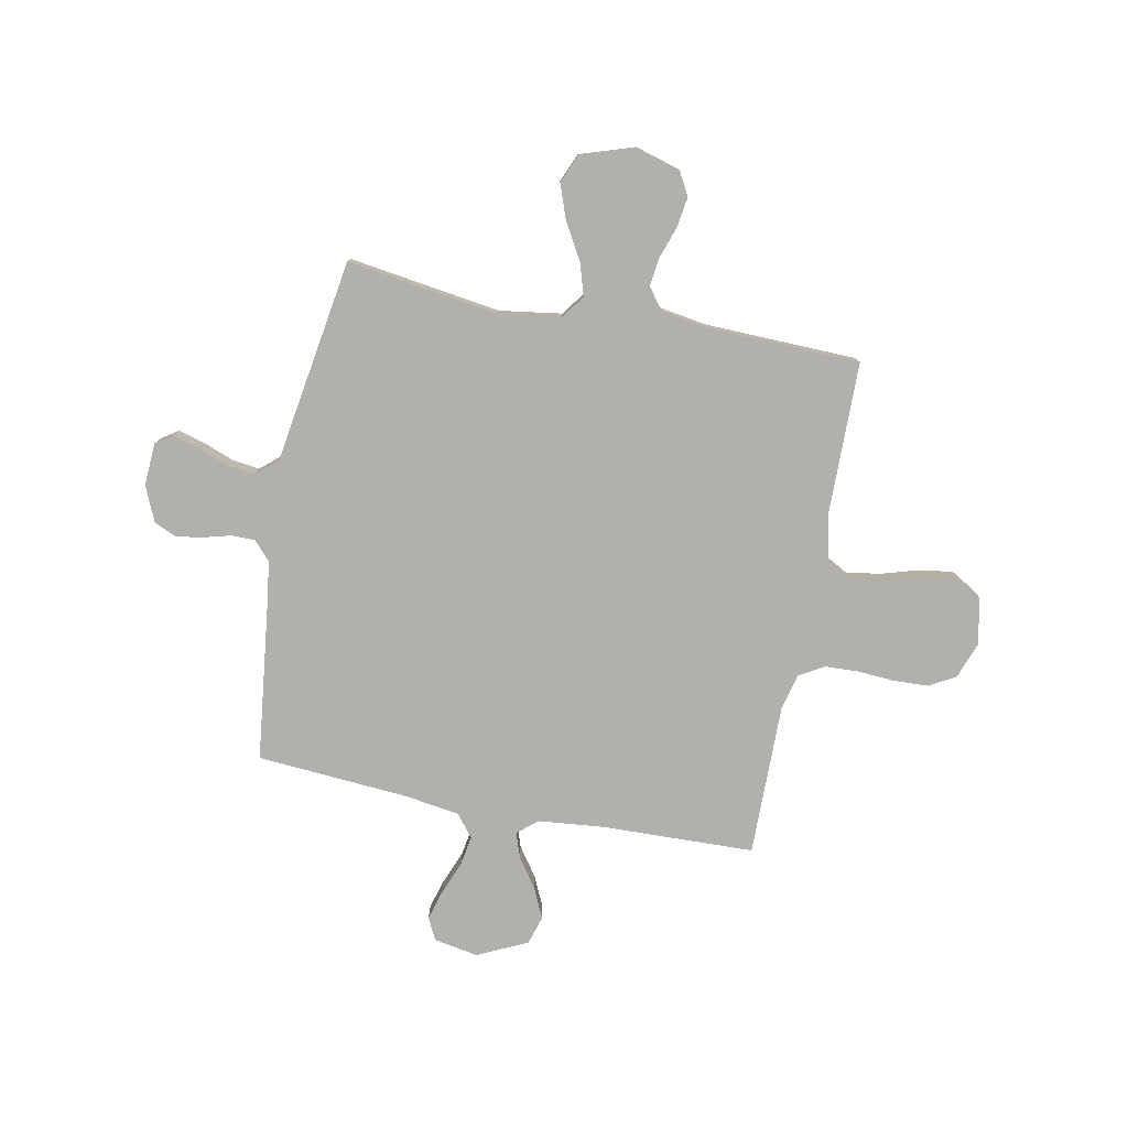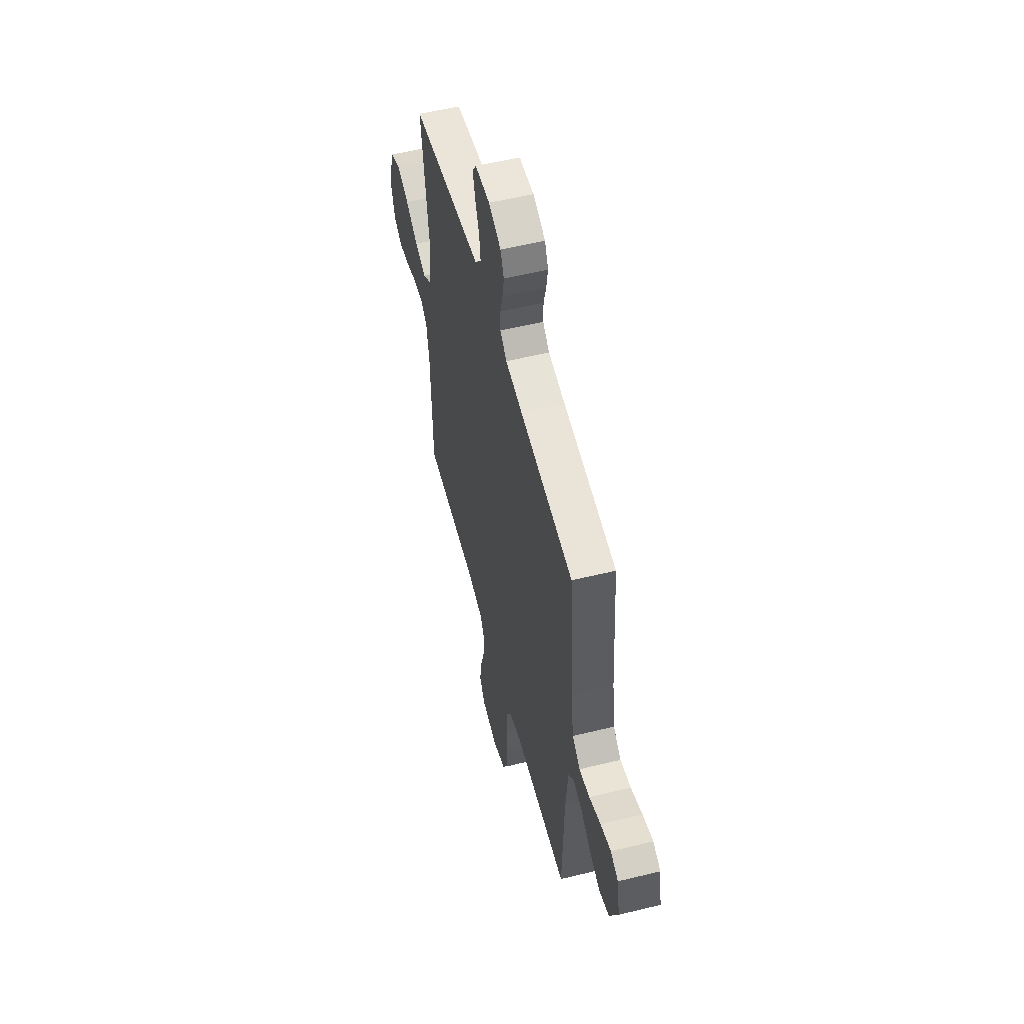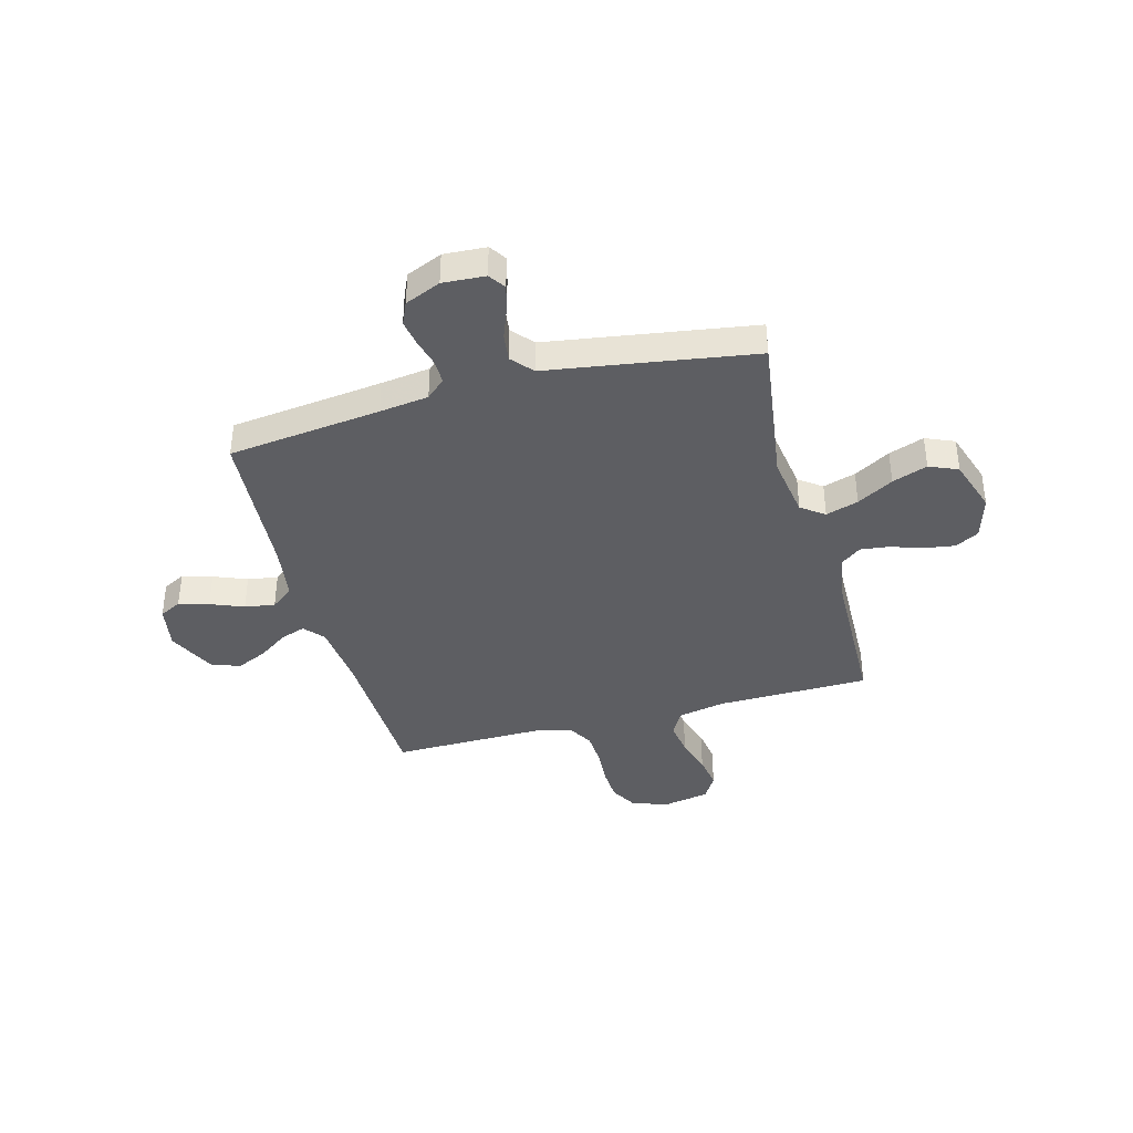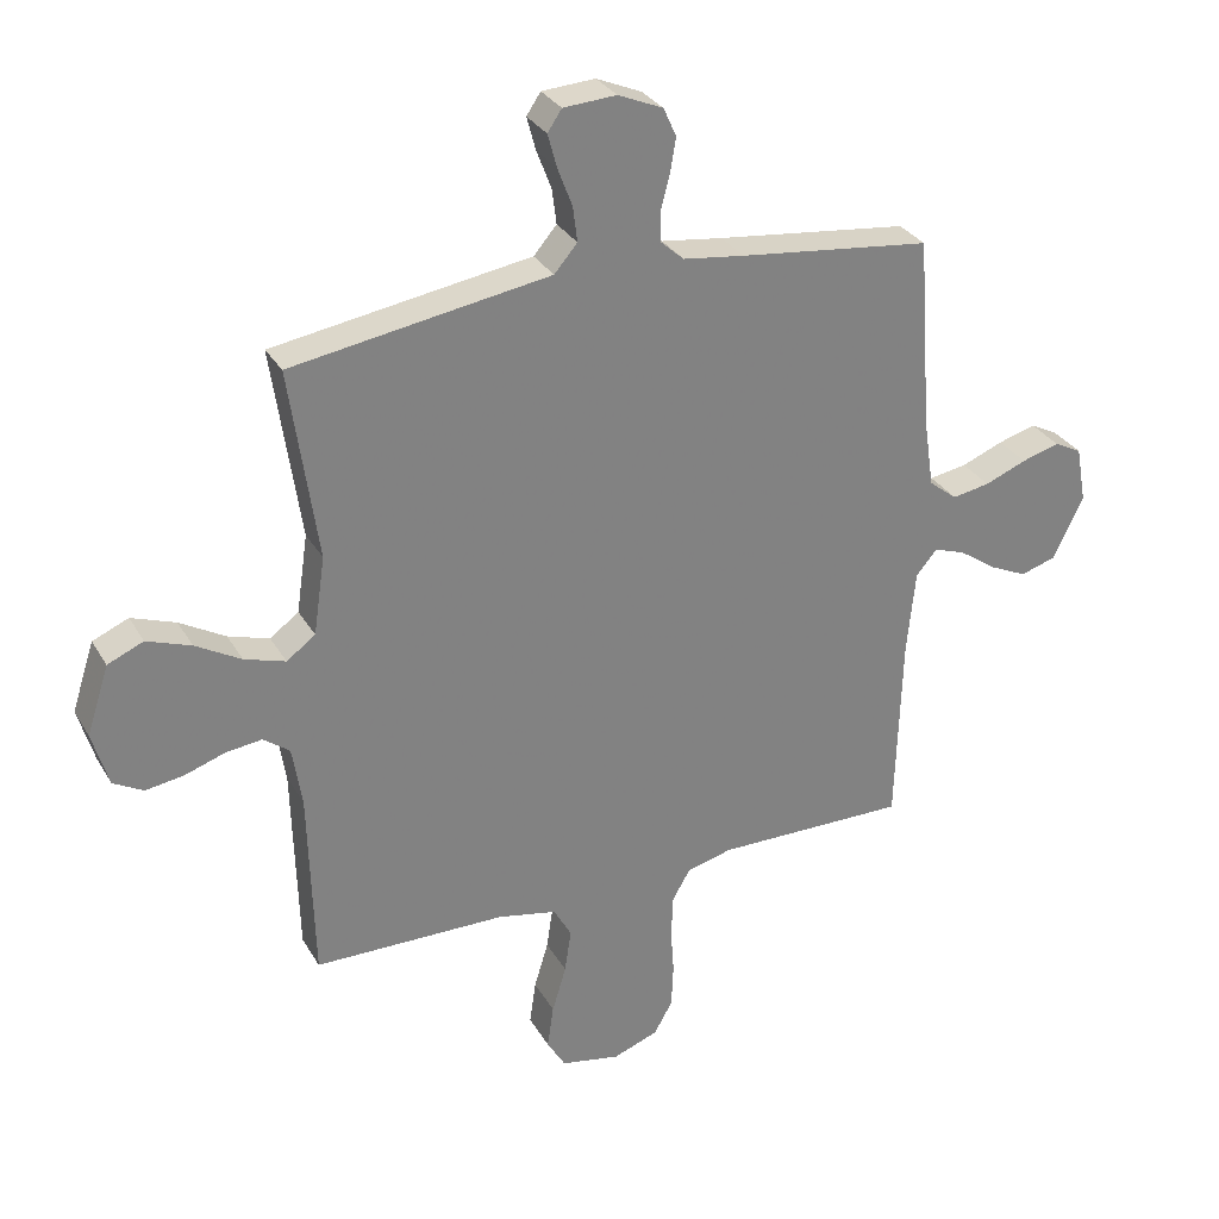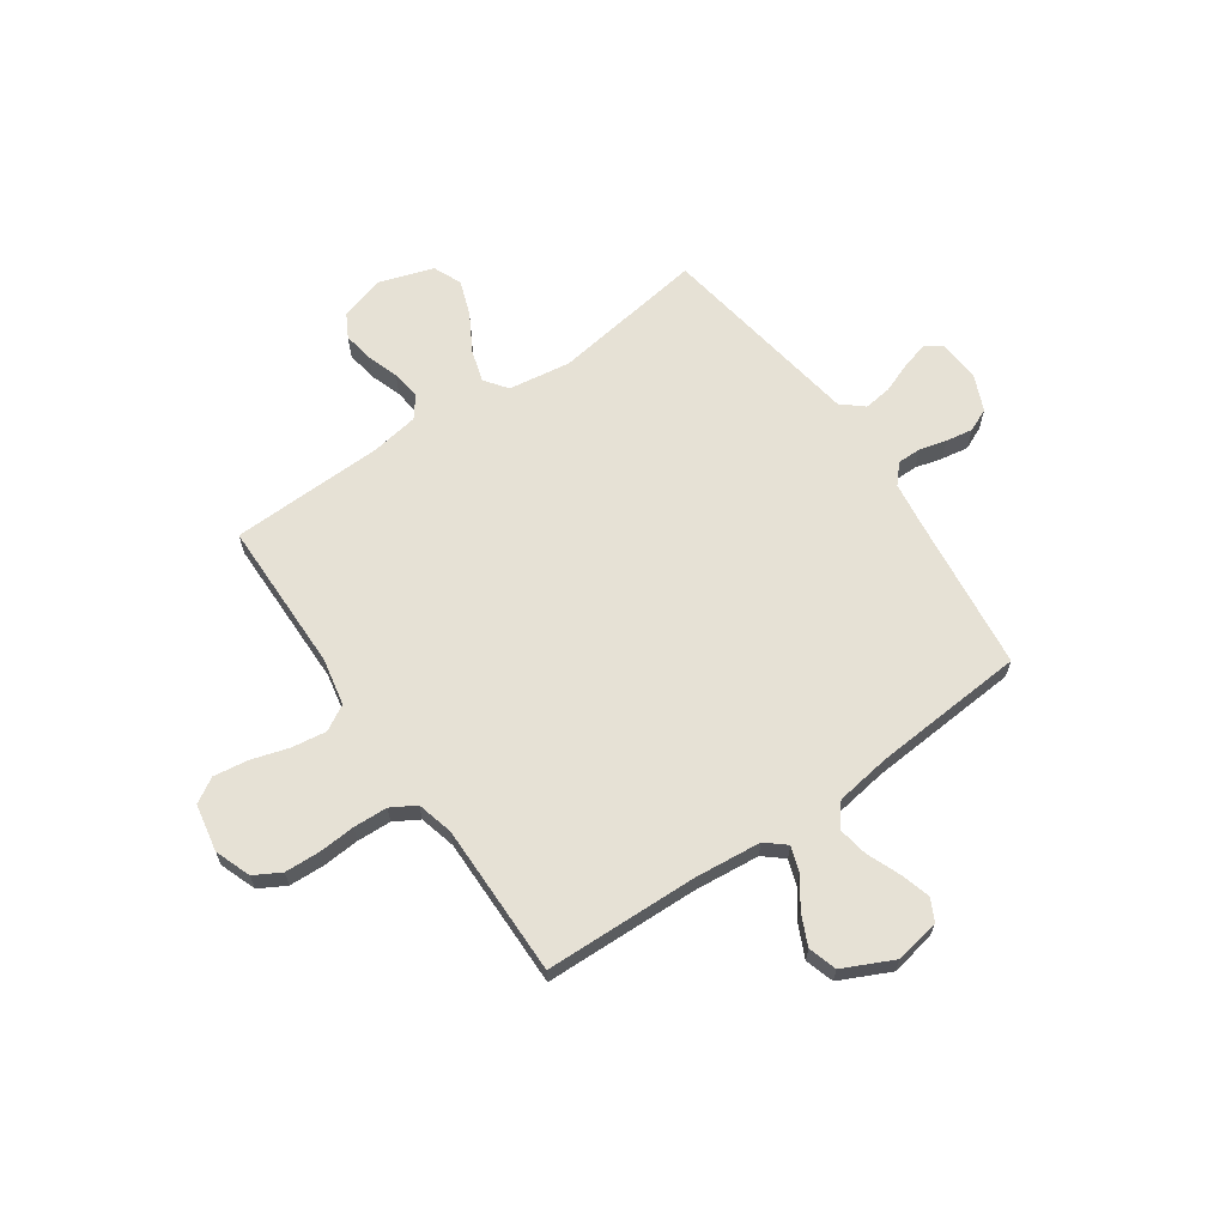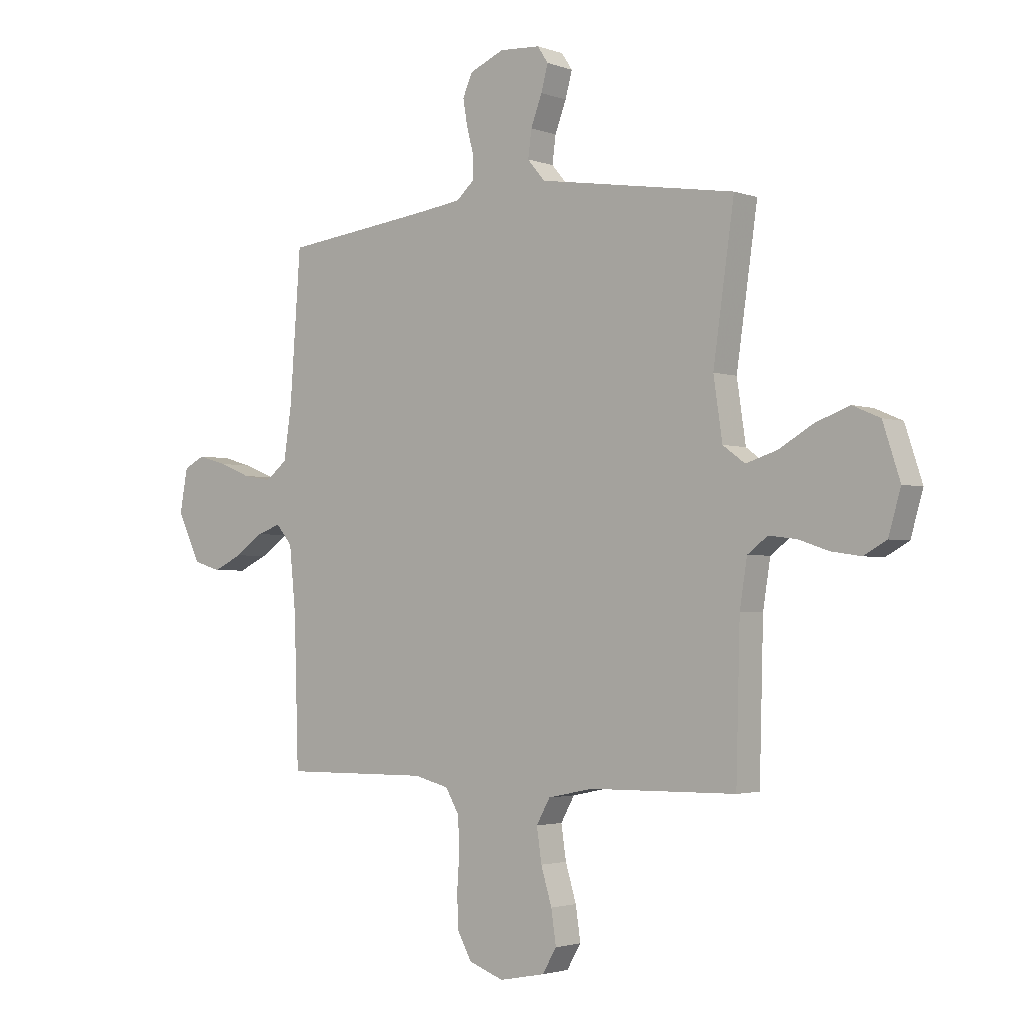
<metadata>
{"format":"obj","ext":"obj","renderer":"f3d","projection":"perspective","resolution":1024,"background":"white","views":[{"elev":-78.7,"azim":78.9,"up":"+Y"},{"elev":55.1,"azim":-104.5,"up":"+Z"},{"elev":-38.9,"azim":15.2,"up":"+Y"},{"elev":30.4,"azim":154.7,"up":"+Z"},{"elev":64.8,"azim":-124.8,"up":"+Y"},{"elev":-2.5,"azim":39.0,"up":"+Z"}]}
</metadata>
<code>
v 0.5 0.07 -0.5
v 0.2 0.07 -0.504
v 0.108 0.07 -0.523
v 0.08 0.07 -0.573
v 0.09 0.07 -0.641
v 0.112 0.07 -0.714
v 0.122 0.07 -0.782
v 0.093 0.07 -0.831
v 0 0.07 -0.849
v -0.071 0.07 -0.823
v -0.1 0.07 -0.771
v -0.103 0.07 -0.702
v -0.098 0.07 -0.63
v -0.101 0.07 -0.563
v -0.129 0.07 -0.515
v -0.2 0.07 -0.497
v -0.5 0.07 -0.5
v -0.509 0.07 -0.2
v -0.522 0.07 -0.069
v -0.555 0.07 -0.03
v -0.604 0.07 -0.047
v -0.661 0.07 -0.087
v -0.721 0.07 -0.115
v -0.777 0.07 -0.098
v -0.824 0.07 0
v -0.808 0.07 0.088
v -0.765 0.07 0.11
v -0.706 0.07 0.093
v -0.641 0.07 0.067
v -0.582 0.07 0.057
v -0.538 0.07 0.092
v -0.522 0.07 0.2
v -0.5 0.07 0.5
v -0.2 0.07 0.536
v -0.104 0.07 0.549
v -0.067 0.07 0.582
v -0.067 0.07 0.629
v -0.081 0.07 0.682
v -0.09 0.07 0.735
v -0.07 0.07 0.78
v 0 0.07 0.81
v 0.083 0.07 0.805
v 0.105 0.07 0.772
v 0.091 0.07 0.72
v 0.068 0.07 0.66
v 0.061 0.07 0.605
v 0.097 0.07 0.563
v 0.2 0.07 0.547
v 0.5 0.07 0.5
v 0.457 0.07 0.2
v 0.475 0.07 0.078
v 0.52 0.07 0.045
v 0.584 0.07 0.065
v 0.655 0.07 0.106
v 0.724 0.07 0.131
v 0.78 0.07 0.107
v 0.815 0.07 0
v 0.79 0.07 -0.086
v 0.743 0.07 -0.112
v 0.683 0.07 -0.103
v 0.621 0.07 -0.082
v 0.564 0.07 -0.075
v 0.523 0.07 -0.106
v 0.508 0.07 -0.2
v 0.5 0 -0.5
v 0.2 0 -0.504
v 0.108 0 -0.523
v 0.08 0 -0.573
v 0.09 0 -0.641
v 0.112 0 -0.714
v 0.122 0 -0.782
v 0.093 0 -0.831
v 0 0 -0.849
v -0.071 0 -0.823
v -0.1 0 -0.771
v -0.103 0 -0.702
v -0.098 0 -0.63
v -0.101 0 -0.563
v -0.129 0 -0.515
v -0.2 0 -0.497
v -0.5 0 -0.5
v -0.509 0 -0.2
v -0.522 0 -0.069
v -0.555 0 -0.03
v -0.604 0 -0.047
v -0.661 0 -0.087
v -0.721 0 -0.115
v -0.777 0 -0.098
v -0.824 0 0
v -0.808 0 0.088
v -0.765 0 0.11
v -0.706 0 0.093
v -0.641 0 0.067
v -0.582 0 0.057
v -0.538 0 0.092
v -0.522 0 0.2
v -0.5 0 0.5
v -0.2 0 0.536
v -0.104 0 0.549
v -0.067 0 0.582
v -0.067 0 0.629
v -0.081 0 0.682
v -0.09 0 0.735
v -0.07 0 0.78
v 0 0 0.81
v 0.083 0 0.805
v 0.105 0 0.772
v 0.091 0 0.72
v 0.068 0 0.66
v 0.061 0 0.605
v 0.097 0 0.563
v 0.2 0 0.547
v 0.5 0 0.5
v 0.457 0 0.2
v 0.475 0 0.078
v 0.52 0 0.045
v 0.584 0 0.065
v 0.655 0 0.106
v 0.724 0 0.131
v 0.78 0 0.107
v 0.815 0 0
v 0.79 0 -0.086
v 0.743 0 -0.112
v 0.683 0 -0.103
v 0.621 0 -0.082
v 0.564 0 -0.075
v 0.523 0 -0.106
v 0.508 0 -0.2
f 58 59 60 61
f 58 61 62
f 57 58 62
f 56 57 62
f 53 54 55 56
f 52 53 56 62
f 51 52 62 63
f 47 48 49 50
f 47 50 51
f 46 47 51 63
f 42 43 44 45
f 42 45 46
f 41 42 46
f 40 41 46
f 37 38 39 40
f 37 40 46 63
f 32 33 34
f 31 32 34 35
f 26 27 28 29
f 26 29 30
f 25 26 30
f 24 25 30
f 21 22 23 24
f 20 21 24 30
f 19 20 30 31
f 16 17 18
f 15 16 18 19
f 10 11 12 13
f 10 13 14
f 9 10 14
f 8 9 14
f 5 6 7 8
f 4 5 8 14
f 3 4 14 15
f 64 1 2
f 36 37 63 64
f 31 35 36 64
f 15 19 31 64
f 2 3 15 64
f 125 124 123 122
f 126 125 122
f 126 122 121
f 126 121 120
f 120 119 118 117
f 126 120 117 116
f 127 126 116 115
f 114 113 112 111
f 115 114 111
f 127 115 111 110
f 109 108 107 106
f 110 109 106
f 110 106 105
f 110 105 104
f 104 103 102 101
f 127 110 104 101
f 98 97 96
f 99 98 96 95
f 93 92 91 90
f 94 93 90
f 94 90 89
f 94 89 88
f 88 87 86 85
f 94 88 85 84
f 95 94 84 83
f 82 81 80
f 83 82 80 79
f 77 76 75 74
f 78 77 74
f 78 74 73
f 78 73 72
f 72 71 70 69
f 78 72 69 68
f 79 78 68 67
f 66 65 128
f 128 127 101 100
f 128 100 99 95
f 128 95 83 79
f 128 79 67 66
f 1 65 66 2
f 2 66 67 3
f 3 67 68 4
f 4 68 69 5
f 5 69 70 6
f 6 70 71 7
f 7 71 72 8
f 8 72 73 9
f 9 73 74 10
f 10 74 75 11
f 11 75 76 12
f 12 76 77 13
f 13 77 78 14
f 14 78 79 15
f 15 79 80 16
f 16 80 81 17
f 17 81 82 18
f 18 82 83 19
f 19 83 84 20
f 20 84 85 21
f 21 85 86 22
f 22 86 87 23
f 23 87 88 24
f 24 88 89 25
f 25 89 90 26
f 26 90 91 27
f 27 91 92 28
f 28 92 93 29
f 29 93 94 30
f 30 94 95 31
f 31 95 96 32
f 32 96 97 33
f 33 97 98 34
f 34 98 99 35
f 35 99 100 36
f 36 100 101 37
f 37 101 102 38
f 38 102 103 39
f 39 103 104 40
f 40 104 105 41
f 41 105 106 42
f 42 106 107 43
f 43 107 108 44
f 44 108 109 45
f 45 109 110 46
f 46 110 111 47
f 47 111 112 48
f 48 112 113 49
f 49 113 114 50
f 50 114 115 51
f 51 115 116 52
f 52 116 117 53
f 53 117 118 54
f 54 118 119 55
f 55 119 120 56
f 56 120 121 57
f 57 121 122 58
f 58 122 123 59
f 59 123 124 60
f 60 124 125 61
f 61 125 126 62
f 62 126 127 63
f 63 127 128 64
f 64 128 65 1

</code>
